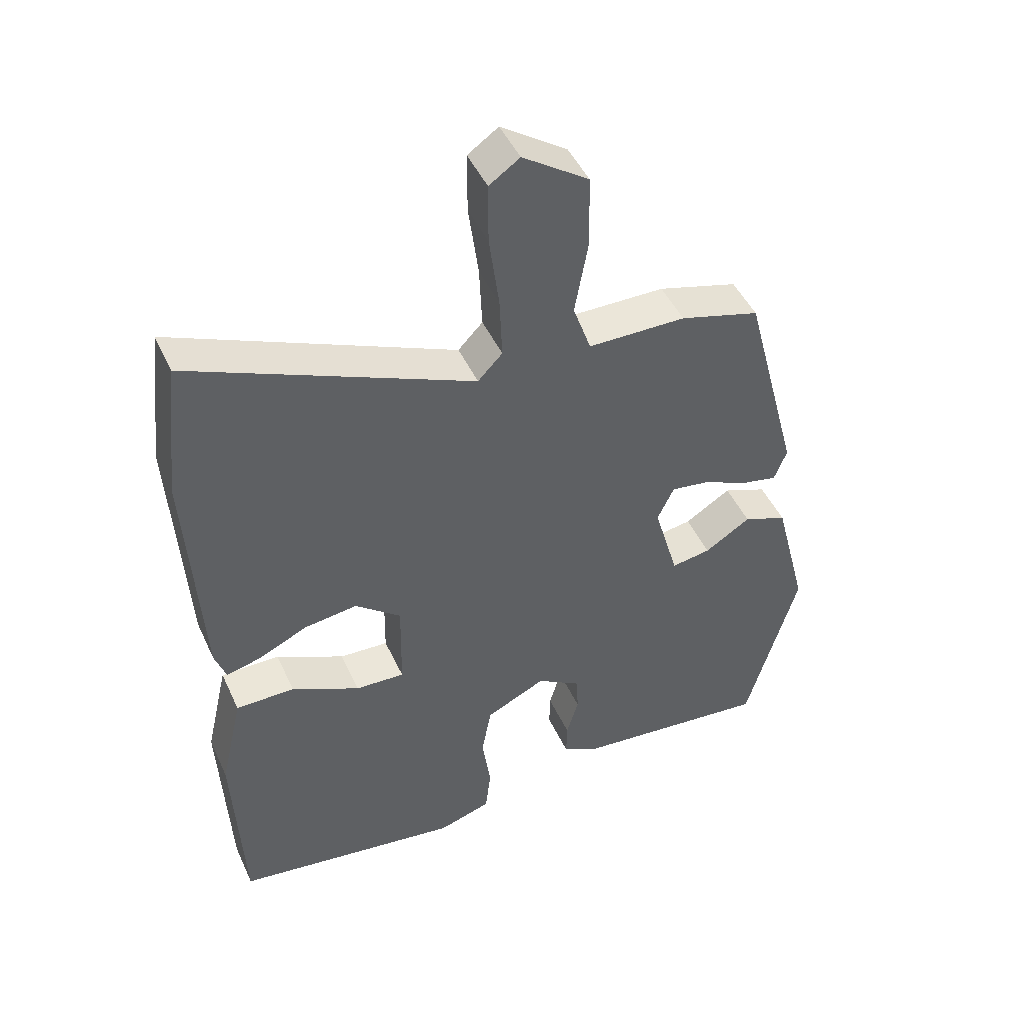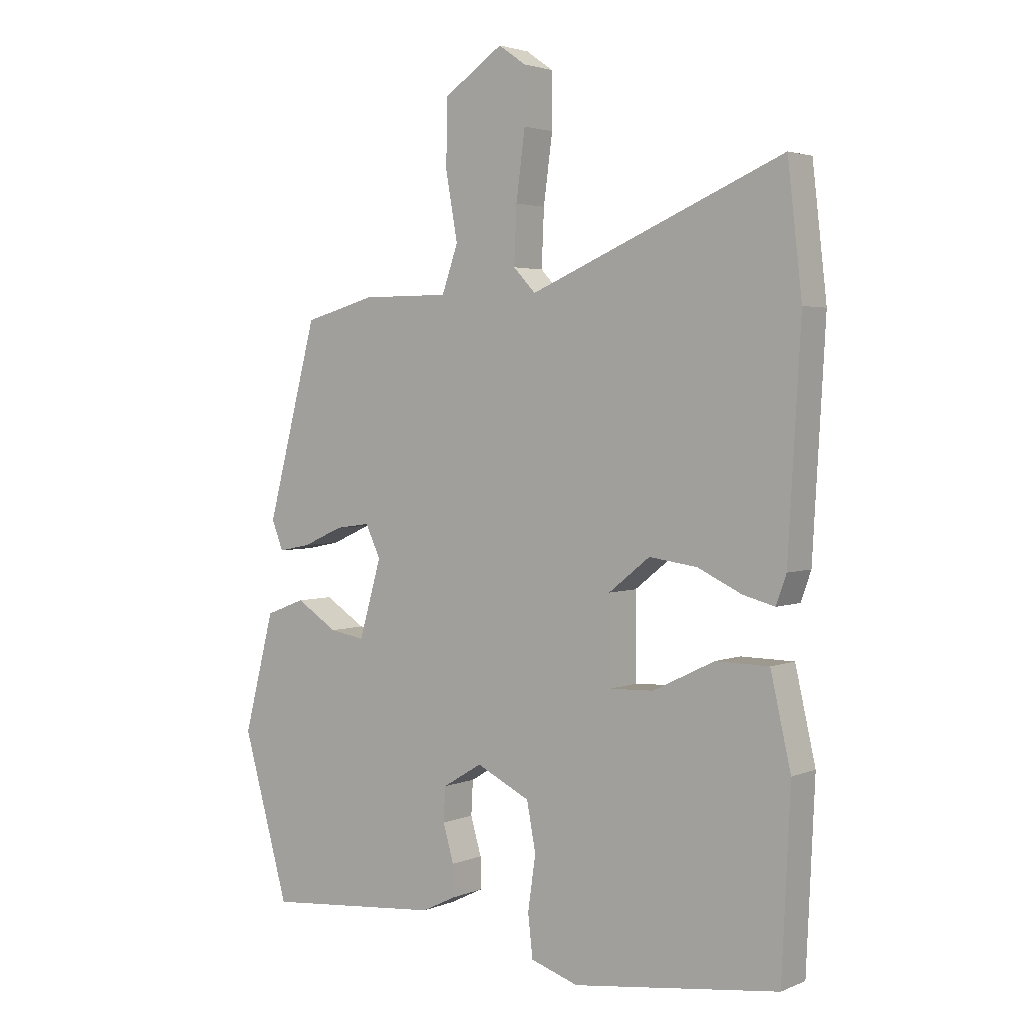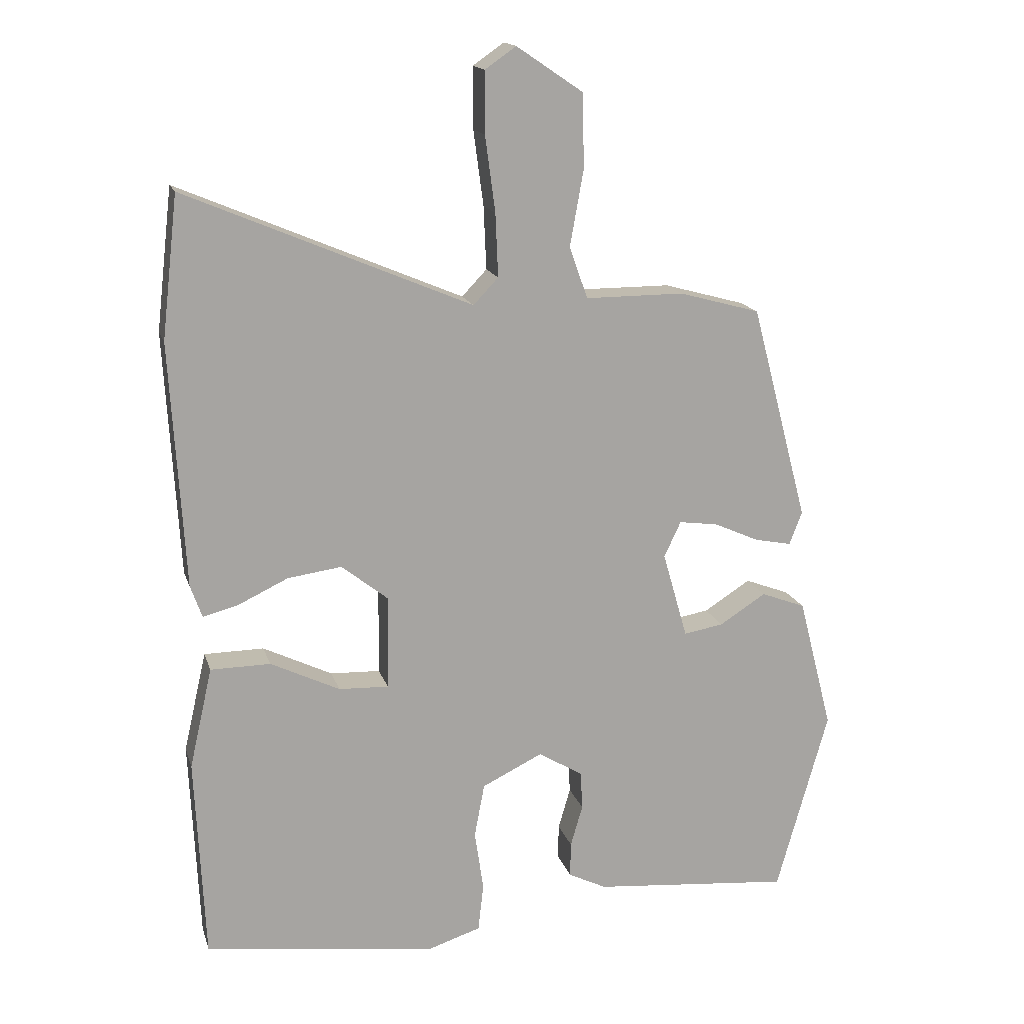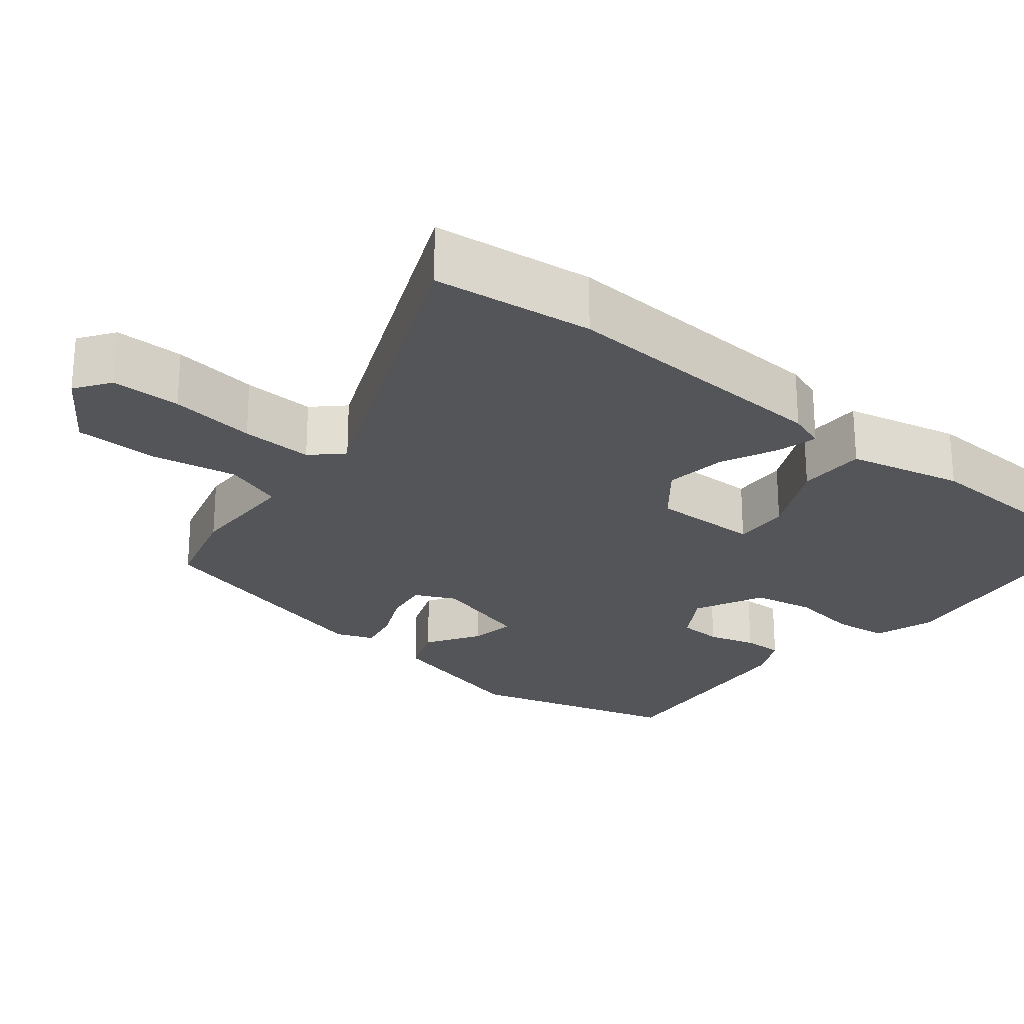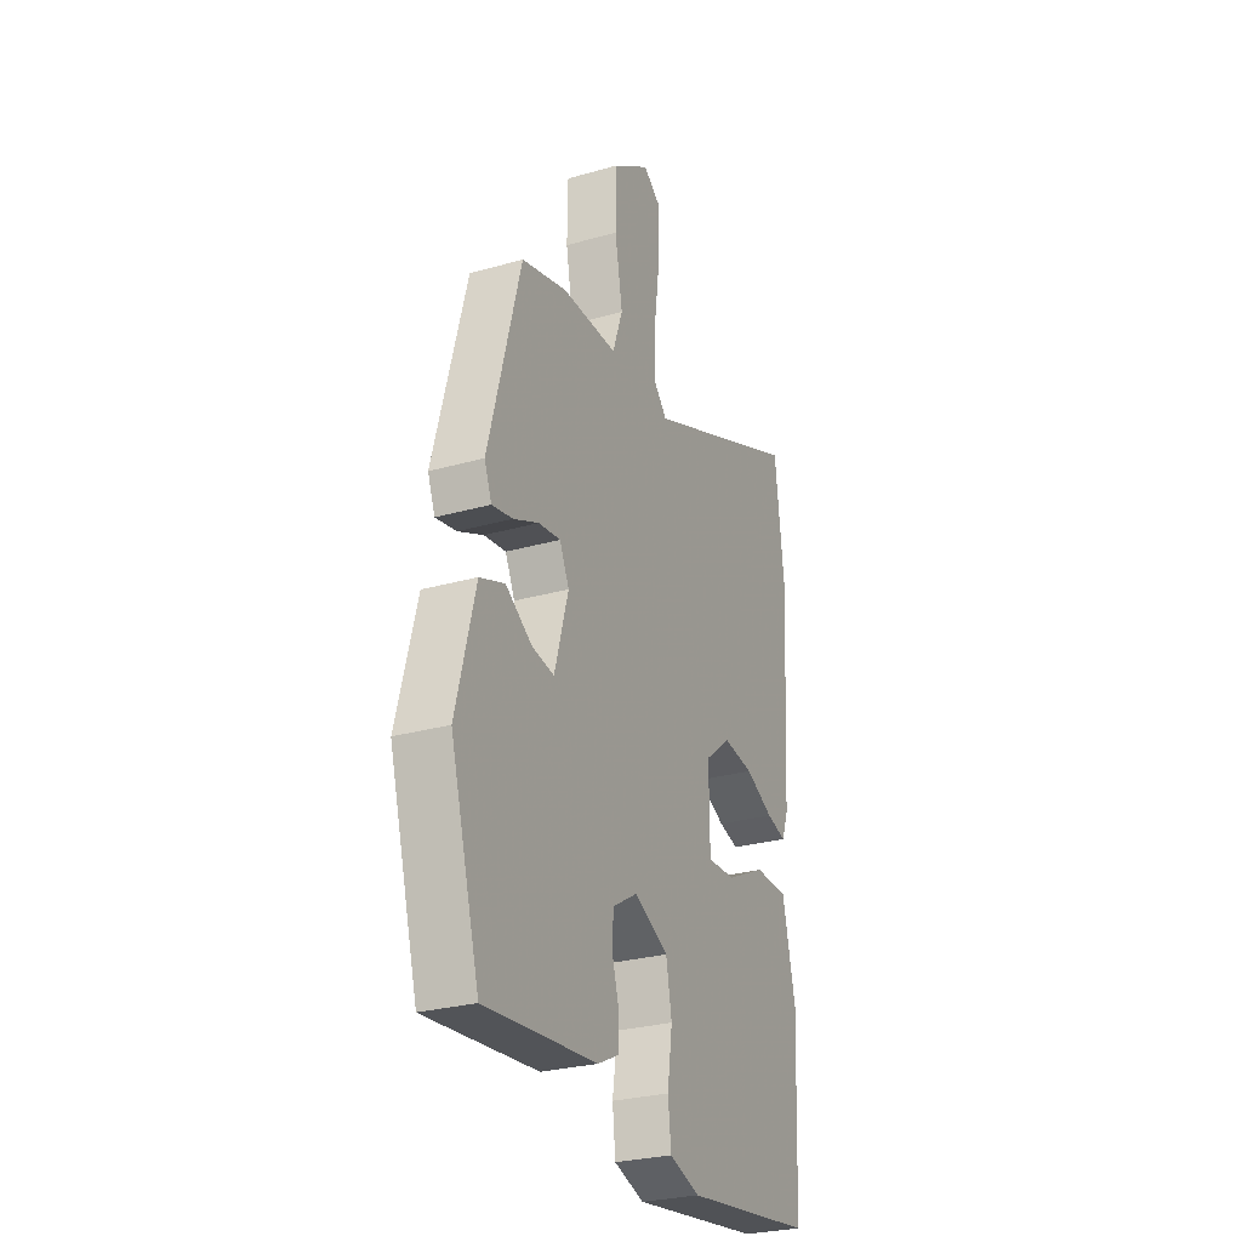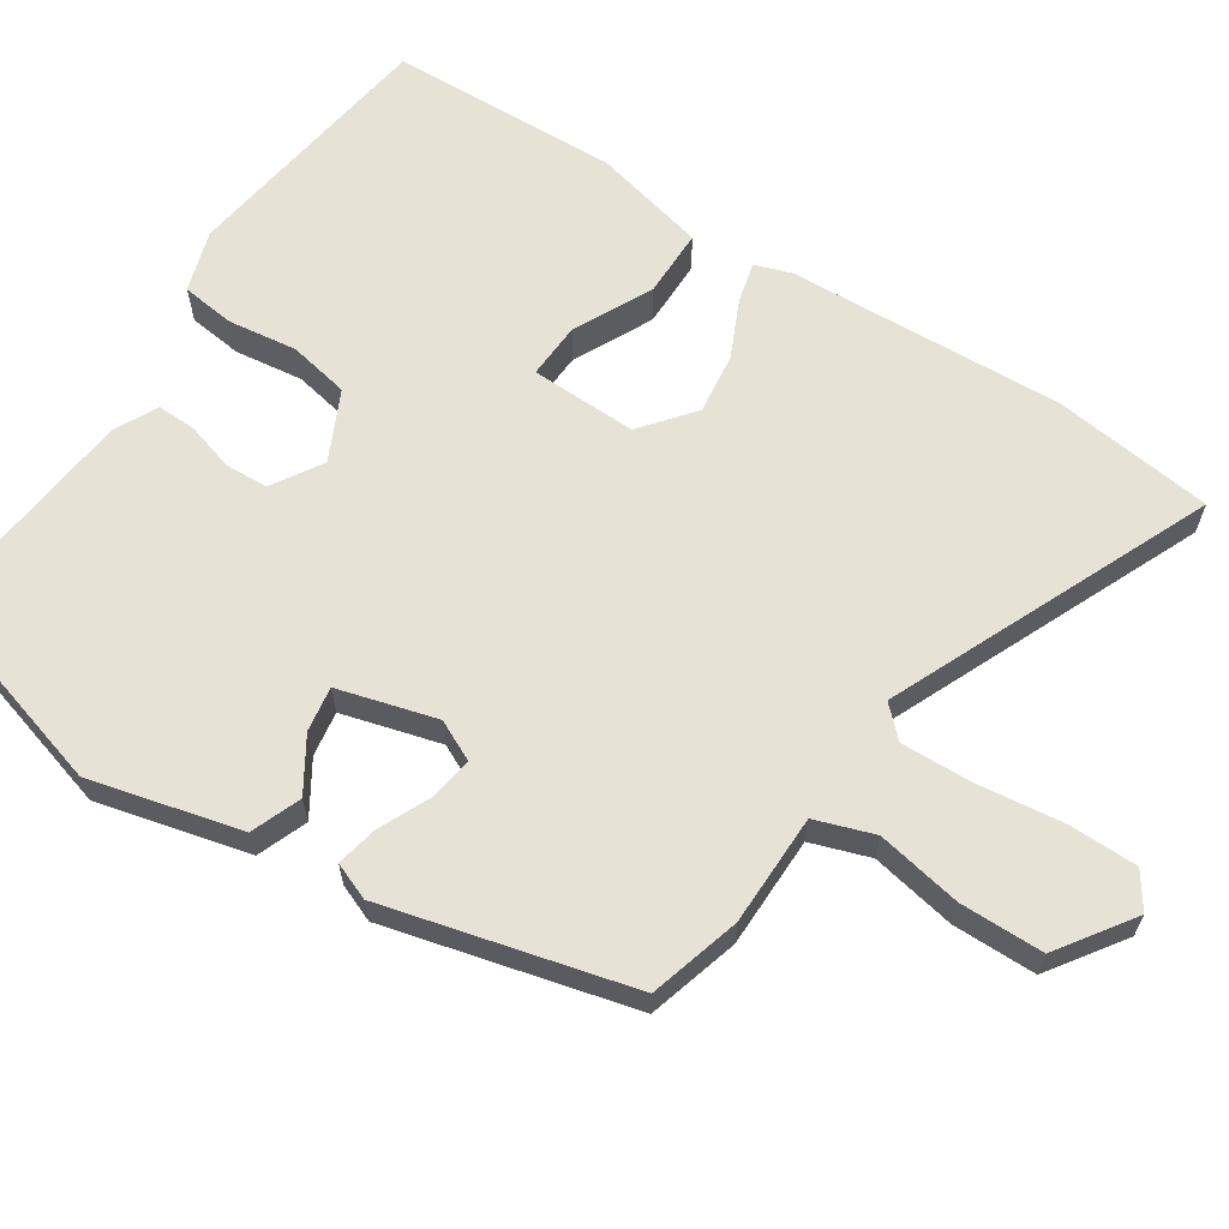
<metadata>
{"format":"obj","ext":"obj","renderer":"f3d","projection":"perspective","resolution":1024,"background":"white","views":[{"elev":46.7,"azim":156.2,"up":"+Z"},{"elev":3.0,"azim":36.4,"up":"+Z"},{"elev":16.2,"azim":165.2,"up":"+Z"},{"elev":-24.7,"azim":51.2,"up":"+Y"},{"elev":-27.8,"azim":-66.5,"up":"+Z"},{"elev":63.8,"azim":-56.3,"up":"+Y"}]}
</metadata>
<code>
v 0.482 0.07 0.662
v 0.506 0.07 0.452
v 0.485 0.07 0.088
v 0.468 0.07 0.04
v 0.415 0.07 0.054
v 0.341 0.07 0.089
v 0.261 0.07 0.1
v 0.192 0.07 0.045
v 0.194 0.07 -0.095
v 0.268 0.07 -0.092
v 0.371 0.07 -0.042
v 0.46 0.07 -0.043
v 0.494 0.07 -0.193
v 0.48 0.07 -0.495
v 0.135 0.07 -0.541
v 0.055 0.07 -0.515
v 0.047 0.07 -0.444
v 0.06 0.07 -0.354
v 0.045 0.07 -0.274
v -0.045 0.07 -0.23
v -0.111 0.07 -0.27
v -0.114 0.07 -0.327
v -0.096 0.07 -0.389
v -0.095 0.07 -0.441
v -0.152 0.07 -0.469
v -0.447 0.07 -0.496
v -0.524 0.07 -0.222
v -0.473 0.07 -0.024
v -0.407 0.07 0.001
v -0.338 0.07 -0.043
v -0.279 0.07 -0.053
v -0.242 0.07 0.076
v -0.267 0.07 0.129
v -0.325 0.07 0.121
v -0.392 0.07 0.091
v -0.447 0.07 0.08
v -0.466 0.07 0.129
v -0.381 0.07 0.451
v -0.261 0.07 0.484
v -0.114 0.07 0.484
v -0.087 0.07 0.561
v -0.107 0.07 0.673
v -0.105 0.07 0.783
v -0.006 0.07 0.85
v 0.04 0.07 0.818
v 0.04 0.07 0.727
v 0.025 0.07 0.615
v 0.021 0.07 0.521
v 0.058 0.07 0.482
v 0.482 0 0.662
v 0.506 0 0.452
v 0.485 0 0.088
v 0.468 0 0.04
v 0.415 0 0.054
v 0.341 0 0.089
v 0.261 0 0.1
v 0.192 0 0.045
v 0.194 0 -0.095
v 0.268 0 -0.092
v 0.371 0 -0.042
v 0.46 0 -0.043
v 0.494 0 -0.193
v 0.48 0 -0.495
v 0.135 0 -0.541
v 0.055 0 -0.515
v 0.047 0 -0.444
v 0.06 0 -0.354
v 0.045 0 -0.274
v -0.045 0 -0.23
v -0.111 0 -0.27
v -0.114 0 -0.327
v -0.096 0 -0.389
v -0.095 0 -0.441
v -0.152 0 -0.469
v -0.447 0 -0.496
v -0.524 0 -0.222
v -0.473 0 -0.024
v -0.407 0 0.001
v -0.338 0 -0.043
v -0.279 0 -0.053
v -0.242 0 0.076
v -0.267 0 0.129
v -0.325 0 0.121
v -0.392 0 0.091
v -0.447 0 0.08
v -0.466 0 0.129
v -0.381 0 0.451
v -0.261 0 0.484
v -0.114 0 0.484
v -0.087 0 0.561
v -0.107 0 0.673
v -0.105 0 0.783
v -0.006 0 0.85
v 0.04 0 0.818
v 0.04 0 0.727
v 0.025 0 0.615
v 0.021 0 0.521
v 0.058 0 0.482
f 44 45 46 47
f 44 47 48
f 41 42 43 44
f 41 44 48
f 40 41 48 49
f 38 39 40 49
f 34 35 36 37
f 33 34 37 38
f 32 33 38 49
f 27 28 29 30
f 27 30 31
f 26 27 31
f 25 26 31
f 22 23 24 25
f 21 22 25 31
f 20 21 31 32
f 15 16 17 18
f 15 18 19
f 14 15 19
f 13 14 19
f 10 11 12 13
f 9 10 13 19
f 8 9 19 20
f 3 4 5 6
f 3 6 7
f 2 3 7
f 1 2 7 8
f 20 32 49
f 1 8 20 49
f 96 95 94 93
f 97 96 93
f 93 92 91 90
f 97 93 90
f 98 97 90 89
f 98 89 88 87
f 86 85 84 83
f 87 86 83 82
f 98 87 82 81
f 79 78 77 76
f 80 79 76
f 80 76 75
f 80 75 74
f 74 73 72 71
f 80 74 71 70
f 81 80 70 69
f 67 66 65 64
f 68 67 64
f 68 64 63
f 68 63 62
f 62 61 60 59
f 68 62 59 58
f 69 68 58 57
f 55 54 53 52
f 56 55 52
f 56 52 51
f 57 56 51 50
f 98 81 69
f 98 69 57 50
f 1 50 51 2
f 2 51 52 3
f 3 52 53 4
f 4 53 54 5
f 5 54 55 6
f 6 55 56 7
f 7 56 57 8
f 8 57 58 9
f 9 58 59 10
f 10 59 60 11
f 11 60 61 12
f 12 61 62 13
f 13 62 63 14
f 14 63 64 15
f 15 64 65 16
f 16 65 66 17
f 17 66 67 18
f 18 67 68 19
f 19 68 69 20
f 20 69 70 21
f 21 70 71 22
f 22 71 72 23
f 23 72 73 24
f 24 73 74 25
f 25 74 75 26
f 26 75 76 27
f 27 76 77 28
f 28 77 78 29
f 29 78 79 30
f 30 79 80 31
f 31 80 81 32
f 32 81 82 33
f 33 82 83 34
f 34 83 84 35
f 35 84 85 36
f 36 85 86 37
f 37 86 87 38
f 38 87 88 39
f 39 88 89 40
f 40 89 90 41
f 41 90 91 42
f 42 91 92 43
f 43 92 93 44
f 44 93 94 45
f 45 94 95 46
f 46 95 96 47
f 47 96 97 48
f 48 97 98 49
f 49 98 50 1

</code>
